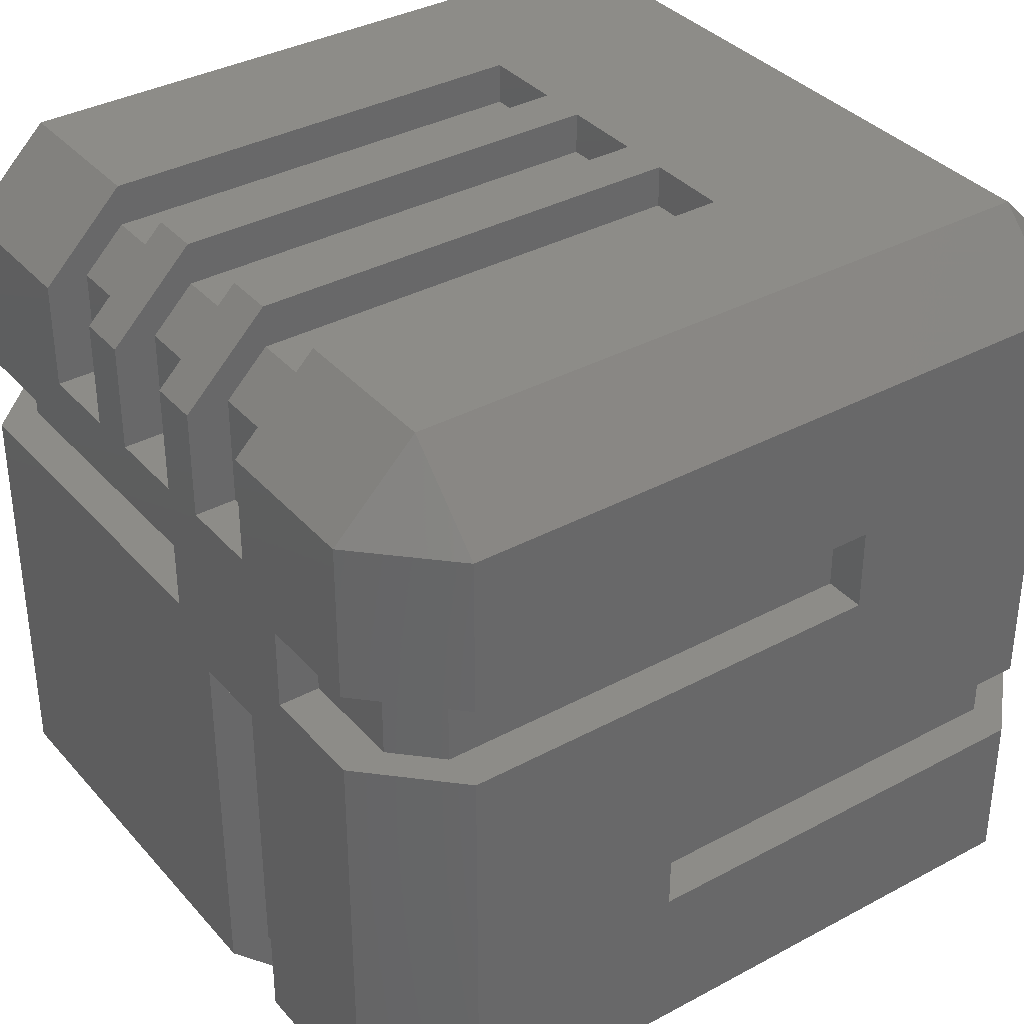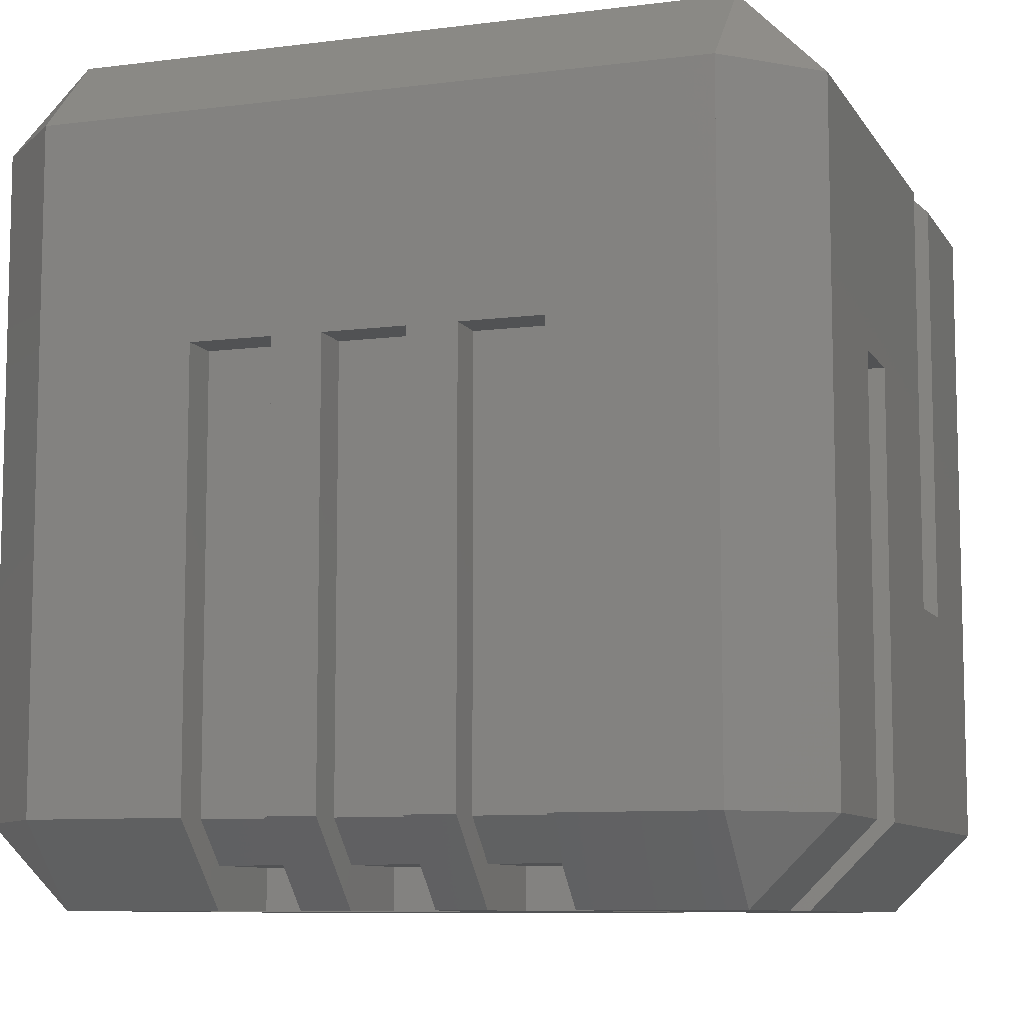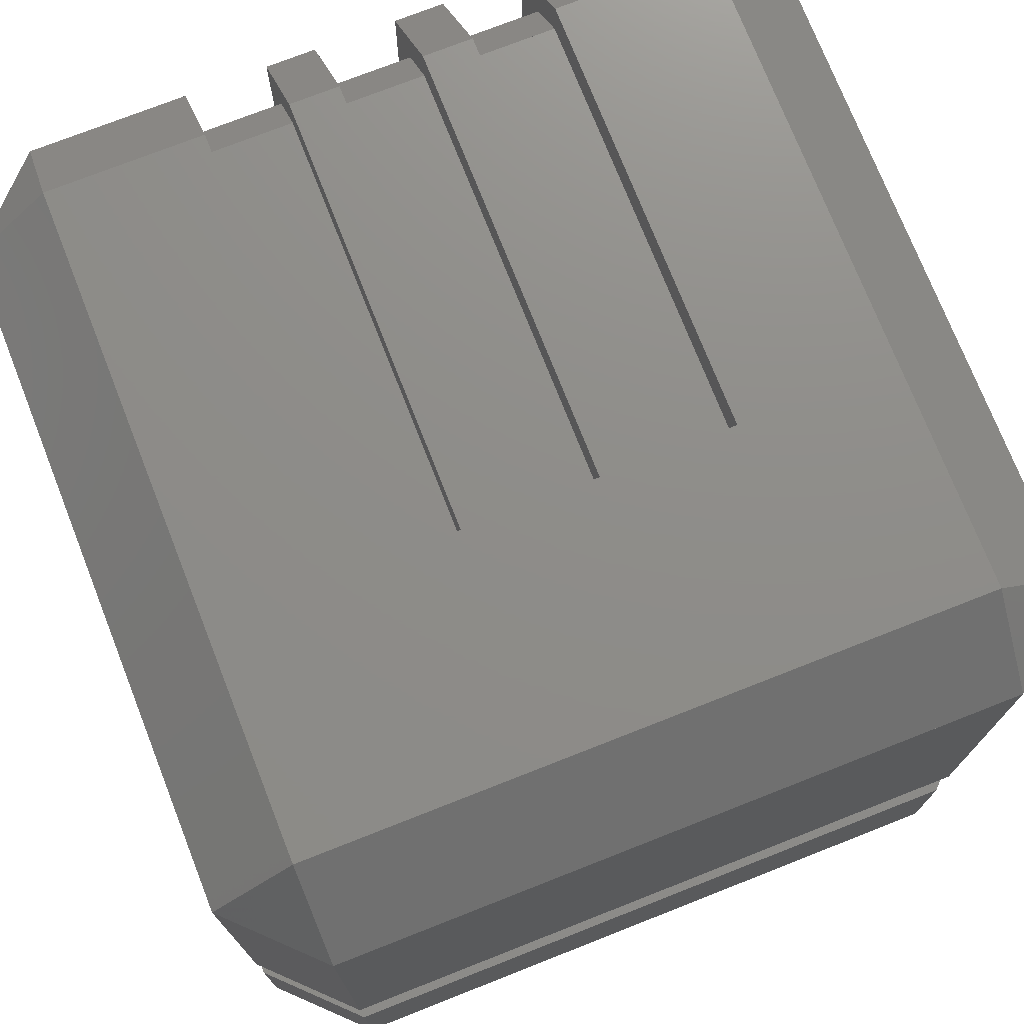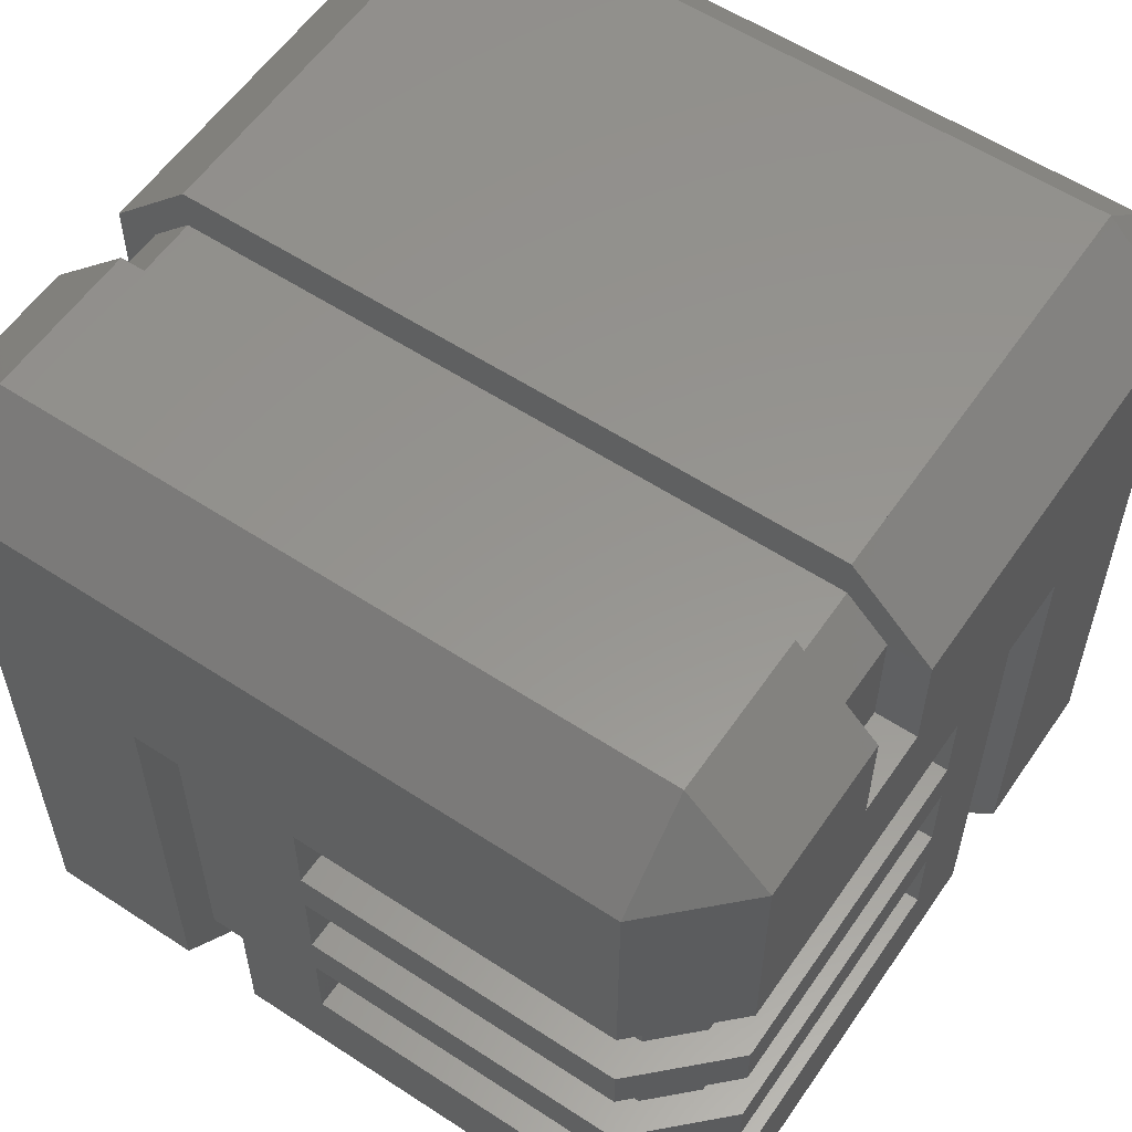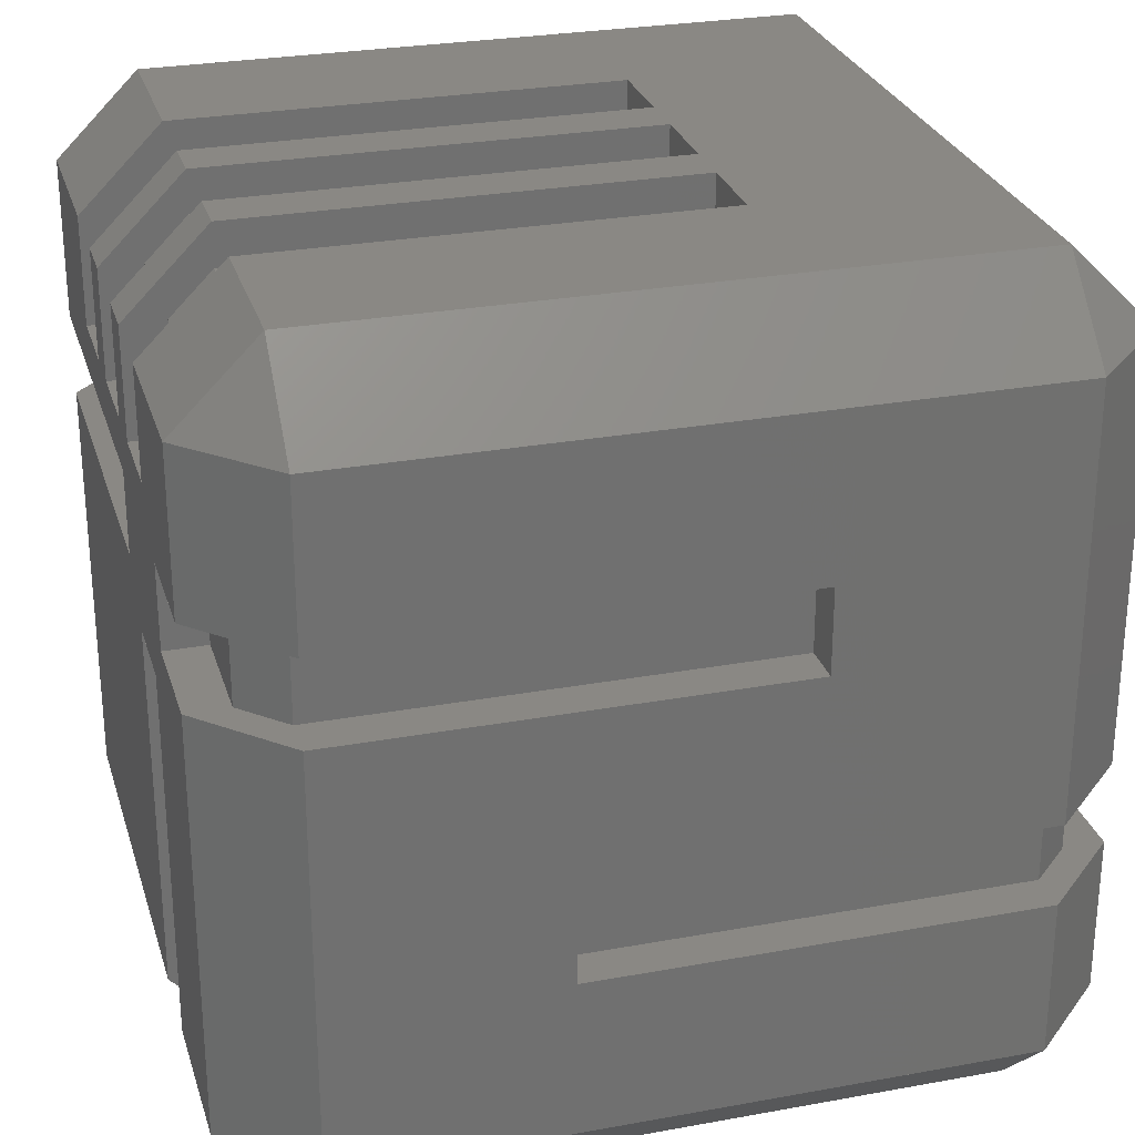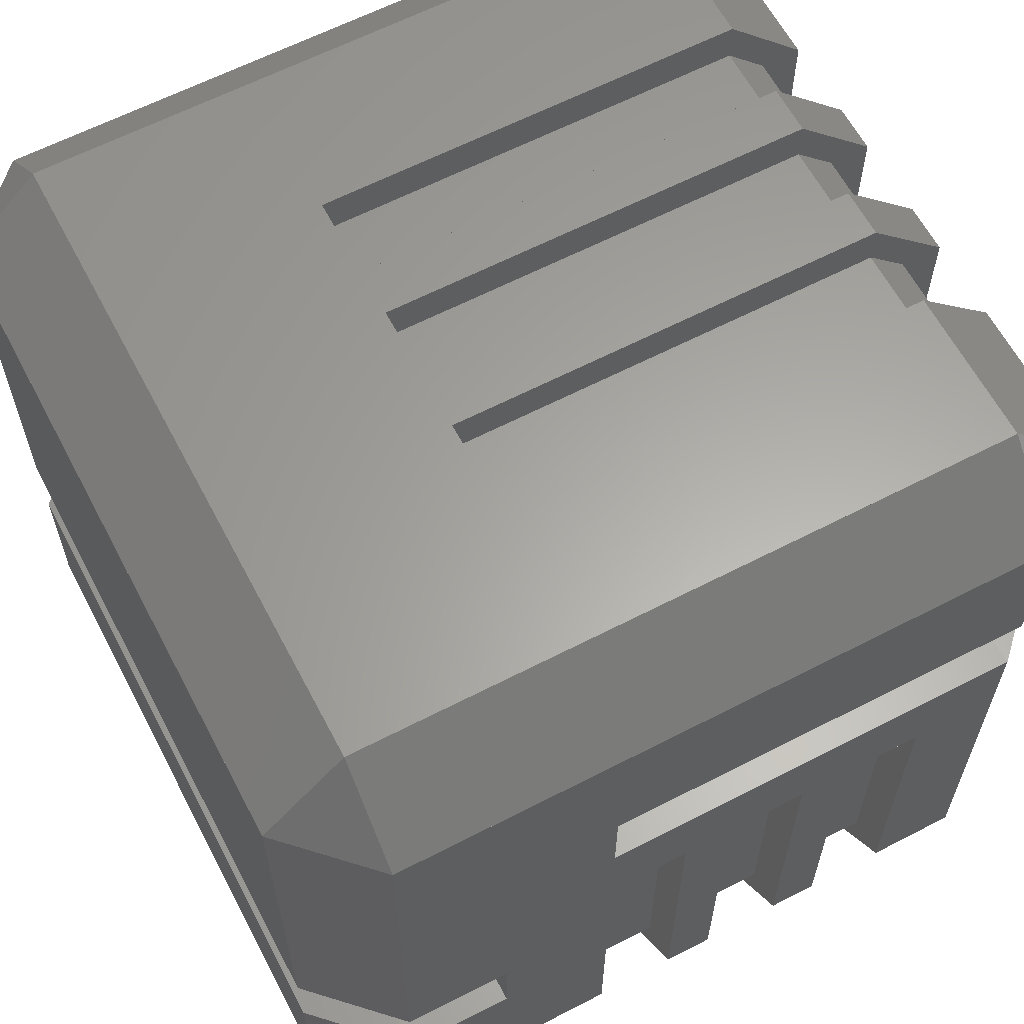
<metadata>
{"format":"stl","ext":"stl","renderer":"f3d","projection":"perspective","resolution":1024,"background":"white","views":[{"elev":35.9,"azim":-125.3,"up":"+Y"},{"elev":-8.8,"azim":-161.0,"up":"+Z"},{"elev":74.2,"azim":-21.5,"up":"+Y"},{"elev":57.6,"azim":34.2,"up":"+Z"},{"elev":27.4,"azim":-105.7,"up":"+Y"},{"elev":62.3,"azim":62.3,"up":"+Y"}]}
</metadata>
<code>
# stl→obj: 192 verts, 504 faces
v -321.7 883.6 363.8
v -320.1 875.5 362.2
v -321.7 875.5 363.8
v -320.1 883.6 362.2
v -312.9 889.9 363.8
v -312 888.3 362.2
v -312.9 888.3 362.2
v -312 889.9 363.8
v -313.7 874.7 365.6
v -313.7 873.9 367.2
v -313.7 873.9 365.6
v -313.7 874.7 367.2
v -307.3 874.7 367.2
v -307.3 873.9 367.2
v -306.5 881.9 368.2
v -306.5 875.5 369.8
v -306.5 875.5 368.2
v -306.5 881.9 369.8
v -320.1 888.3 362.2
v -317.1 888.3 363
v -317.1 888.3 362.2
v -321.7 888.3 363.8
v -315.5 888.3 363
v -314.5 888.3 363
v -312 888.3 363
v -310.4 888.3 363
v -307.3 888.3 362.2
v -310.4 888.3 362.2
v -305.7 888.3 363.8
v -321.7 888.3 376.6
v -305.7 888.3 376.6
v -307.3 888.3 378.2
v -320.1 888.3 378.2
v -312.9 888.3 363
v -314.5 888.3 362.2
v -315.5 888.3 362.2
v -307.3 873.9 368.2
v -313.7 874.7 368.2
v -313.7 873.9 368.2
v -307.3 874.7 368.2
v -307.3 874.7 372.3
v -313.7 873.9 372.3
v -313.7 874.7 372.3
v -307.3 873.9 372.3
v -307.3 874.7 365.6
v -305.7 881.9 369.8
v -305.7 881.9 368.2
v -313.7 874.7 370.7
v -307.3 874.7 370.7
v -306.5 875.5 372.3
v -306.5 875.5 370.7
v -320.1 880.1 378.2
v -321.7 880.1 376.6
v -306.5 881.9 370.7
v -306.5 881.9 372.3
v -307.3 874.7 369.8
v -313.7 873.9 369.8
v -313.7 874.7 369.8
v -307.3 873.9 369.8
v -307.3 880.1 378.2
v -305.7 880.1 376.6
v -320.1 889.9 376.6
v -307.3 889.9 376.6
v -313.7 873.9 370.7
v -306.5 875.5 367.2
v -306.5 875.5 365.6
v -305.7 881.9 367.2
v -306.5 881.9 365.6
v -305.7 881.9 365.6
v -306.5 881.9 367.2
v -305.7 881.9 372.3
v -305.7 881.9 370.7
v -307.3 889.9 363.8
v -305.7 875.5 365.6
v -307.3 873.9 363.8
v -305.7 875.5 363.8
v -307.3 873.9 365.6
v -320.1 873.9 376.6
v -320.1 873.9 363.8
v -321.7 875.5 376.6
v -315.5 882.7 363
v -315.5 875.5 362.2
v -315.5 875.5 363
v -315.5 882.7 362.2
v -315.5 874.7 363.8
v -315.5 873.9 363.8
v -317.1 882.7 362.2
v -317.1 875.5 363
v -317.1 875.5 362.2
v -317.1 882.7 363
v -317.1 874.7 363.8
v -317.1 873.9 363.8
v -312.9 889.1 363.8
v -312 886.2 363
v -312 886.2 362.2
v -310.4 889.1 363.8
v -310.4 889.9 363.8
v -312 889.1 363.8
v -310.4 886.2 362.2
v -310.4 886.2 363
v -305.7 883.6 363.8
v -307.3 875.5 362.2
v -307.3 883.6 362.2
v -305.7 875.5 369.8
v -307.3 873.9 370.7
v -305.7 875.5 370.7
v -312.9 889.9 372.3
v -312 889.9 372.3
v -310.4 889.9 372.3
v -317.1 889.9 363.8
v -320.1 889.9 363.8
v -317.1 889.9 372.3
v -315.5 889.9 372.3
v -314.5 889.9 363.8
v -315.5 889.9 363.8
v -314.5 889.9 372.3
v -320.1 878.5 378.2
v -307.3 878.5 377.4
v -320.1 878.5 377.4
v -307.3 878.5 378.2
v -317.1 886.2 363
v -315.5 886.2 363
v -306.5 880.1 376.6
v -306.5 878.5 376.6
v -307.3 880.1 377.4
v -320.9 885.2 372.3
v -321.7 883.6 372.3
v -321.7 885.2 372.3
v -320.9 883.6 372.3
v -305.7 885.2 372.3
v -306.5 883.6 372.3
v -306.5 885.2 372.3
v -305.7 883.6 372.3
v -306.5 883.6 363.8
v -315.5 886.2 362.2
v -317.1 886.2 362.2
v -307.3 885.2 363
v -307.3 885.2 362.2
v -307.3 873.9 376.6
v -307.3 875.5 378.2
v -307.3 883.6 363
v -314.5 886.2 363
v -314.5 886.2 362.2
v -320.9 880.1 376.6
v -320.9 878.5 368.2
v -320.9 878.5 376.6
v -320.9 880.1 368.2
v -321.7 878.5 376.6
v -321.7 878.5 368.2
v -314.5 889.1 372.3
v -314.5 889.1 363.8
v -312.9 889.1 372.3
v -320.1 883.6 363
v -320.9 883.6 363.8
v -305.7 878.5 376.6
v -320.1 880.1 377.4
v -321.7 880.1 368.2
v -321.7 885.2 363.8
v -320.9 885.2 363.8
v -306.5 885.2 363.8
v -305.7 885.2 363.8
v -315.5 889.1 363.8
v -305.7 875.5 367.2
v -305.7 875.5 376.6
v -320.1 875.5 378.2
v -305.7 875.5 372.3
v -305.7 875.5 368.2
v -315.5 889.1 372.3
v -317.1 889.1 372.3
v -320.1 885.2 362.2
v -312.9 886.2 362.2
v -312.9 886.2 363
v -317.1 889.1 363.8
v -310.4 889.1 372.3
v -320.1 885.2 363
v -312 889.1 372.3
v -317.1 873.9 372.3
v -317.1 874.7 372.3
v -315.5 873.9 372.3
v -315.5 874.7 372.3
v -318.1 883.6 362.2
v -318.1 883.6 363
v -318.1 885.2 363
v -318.1 885.2 362.2
v -314.5 885.2 362.2
v -314.5 883.6 363
v -314.5 883.6 362.2
v -314.5 885.2 363
v -305.7 878.5 374.6
v -306.5 880.1 374.6
v -306.5 878.5 374.6
v -305.7 880.1 374.6
f 1 2 3
f 2 1 4
f 5 6 7
f 6 5 8
f 9 10 11
f 10 9 12
f 13 10 12
f 10 13 14
f 15 16 17
f 16 15 18
f 19 20 21
f 20 19 22
f 20 22 23
f 23 22 24
f 24 22 25
f 25 22 26
f 26 27 28
f 27 26 29
f 29 26 22
f 29 22 30
f 29 30 31
f 31 30 32
f 32 30 33
f 34 6 7
f 6 34 25
f 25 34 24
f 23 35 36
f 35 23 24
f 37 38 39
f 38 37 40
f 41 42 43
f 42 41 44
f 13 9 45
f 9 13 12
f 46 15 47
f 15 46 18
f 41 48 49
f 48 41 43
f 50 49 51
f 49 50 41
f 52 30 53
f 30 52 33
f 54 50 51
f 50 54 55
f 56 57 58
f 57 56 59
f 60 31 32
f 31 60 61
f 17 56 40
f 56 17 16
f 32 62 33
f 62 32 63
f 48 42 64
f 42 48 43
f 65 45 66
f 45 65 13
f 67 68 69
f 68 67 70
f 38 57 39
f 57 38 58
f 32 31 63
f 71 54 72
f 54 71 55
f 29 27 73
f 74 75 76
f 75 74 77
f 78 3 79
f 3 78 80
f 81 82 83
f 82 81 84
f 85 82 86
f 82 85 83
f 87 88 89
f 88 87 90
f 89 91 92
f 91 89 88
f 93 7 34
f 7 93 5
f 6 94 95
f 94 6 25
f 96 28 26
f 28 96 97
f 8 25 6
f 25 8 98
f 26 99 100
f 99 26 28
f 101 102 103
f 102 101 76
f 104 105 59
f 105 104 106
f 107 8 5
f 8 107 108
f 108 107 109
f 62 110 111
f 110 62 112
f 112 62 113
f 113 62 107
f 107 62 63
f 97 63 73
f 63 97 109
f 63 109 107
f 113 114 115
f 114 113 116
f 116 113 107
f 56 38 40
f 38 56 58
f 105 48 64
f 48 105 49
f 117 118 119
f 118 117 120
f 23 121 20
f 121 23 122
f 123 118 124
f 118 123 125
f 126 127 128
f 127 126 129
f 130 131 132
f 131 130 133
f 62 22 30
f 22 62 111
f 131 101 134
f 101 131 133
f 121 135 136
f 135 121 122
f 102 77 75
f 77 102 45
f 45 102 13
f 13 102 40
f 40 102 56
f 56 102 49
f 49 102 41
f 56 105 59
f 105 56 49
f 13 37 14
f 37 13 40
f 27 137 138
f 41 139 44
f 139 41 140
f 140 41 102
f 140 102 103
f 140 103 118
f 118 103 125
f 125 103 60
f 60 103 141
f 60 141 32
f 32 141 137
f 32 137 27
f 32 27 73
f 32 73 63
f 120 140 118
f 35 142 143
f 142 35 24
f 144 145 146
f 145 144 147
f 148 145 149
f 145 148 146
f 114 150 151
f 150 114 116
f 107 150 116
f 150 107 152
f 60 123 61
f 123 60 125
f 1 153 4
f 153 1 154
f 118 155 124
f 155 118 120
f 60 156 125
f 156 60 52
f 83 91 88
f 91 83 85
f 156 53 144
f 53 156 52
f 119 144 146
f 144 119 156
f 144 157 147
f 157 144 53
f 126 158 159
f 158 126 128
f 117 146 148
f 146 117 119
f 145 157 149
f 157 145 147
f 130 160 161
f 160 130 132
f 162 36 23
f 36 162 115
f 80 66 3
f 66 80 65
f 65 80 163
f 163 80 17
f 17 80 16
f 16 80 104
f 104 80 51
f 51 80 50
f 50 80 164
f 164 80 140
f 140 80 165
f 164 166 50
f 106 104 51
f 167 163 17
f 3 89 2
f 89 3 88
f 88 3 83
f 83 3 76
f 76 3 74
f 74 3 66
f 82 76 102
f 76 82 83
f 17 47 15
f 47 17 167
f 50 44 41
f 44 50 166
f 106 49 105
f 49 106 51
f 74 68 66
f 68 74 69
f 141 101 103
f 101 141 134
f 77 9 11
f 9 77 45
f 23 135 122
f 135 23 36
f 114 24 35
f 24 114 151
f 113 162 168
f 162 113 115
f 160 141 137
f 141 160 134
f 155 140 164
f 140 155 120
f 78 148 80
f 148 78 146
f 146 78 144
f 164 124 139
f 124 164 155
f 144 30 53
f 30 144 62
f 62 144 78
f 62 78 139
f 62 139 63
f 63 139 31
f 31 139 123
f 123 139 124
f 31 123 61
f 113 169 112
f 169 113 168
f 126 154 129
f 154 126 159
f 127 154 1
f 154 127 129
f 71 50 55
f 50 71 166
f 160 131 134
f 131 160 132
f 22 170 158
f 170 22 19
f 75 102 76
f 106 54 51
f 54 106 72
f 34 171 172
f 171 34 7
f 169 162 173
f 162 169 168
f 107 93 152
f 93 107 5
f 68 65 66
f 65 68 70
f 161 137 138
f 137 161 160
f 94 99 95
f 99 94 100
f 26 94 25
f 94 26 100
f 150 93 151
f 93 150 152
f 109 96 174
f 96 109 97
f 166 139 44
f 139 166 164
f 165 80 78
f 74 45 77
f 45 74 66
f 67 65 70
f 65 67 163
f 162 20 173
f 20 162 23
f 24 93 34
f 93 24 151
f 98 26 25
f 26 98 96
f 159 153 154
f 153 159 175
f 176 96 98
f 96 176 174
f 91 177 92
f 177 91 178
f 178 179 177
f 179 178 180
f 118 156 119
f 156 118 125
f 153 181 4
f 181 153 182
f 183 181 182
f 181 183 184
f 175 182 153
f 182 175 183
f 180 86 179
f 86 180 85
f 180 91 85
f 91 180 178
f 109 176 108
f 176 109 174
f 8 176 98
f 176 8 108
f 16 59 56
f 59 16 104
f 65 14 13
f 14 65 163
f 84 90 87
f 90 84 81
f 90 83 88
f 83 90 81
f 21 121 136
f 121 21 20
f 73 31 29
f 31 73 63
f 110 20 21
f 20 110 173
f 62 33 30
f 97 27 28
f 27 97 73
f 19 110 21
f 110 19 111
f 2 79 3
f 140 78 139
f 78 140 165
f 167 14 163
f 14 167 37
f 111 19 22
f 110 169 173
f 169 110 112
f 37 10 14
f 10 37 39
f 105 57 59
f 139 42 44
f 42 139 179
f 179 139 177
f 177 79 92
f 79 177 78
f 78 177 139
f 77 86 75
f 86 77 11
f 86 11 179
f 179 11 10
f 179 10 39
f 179 39 57
f 179 57 64
f 64 57 105
f 179 64 42
f 75 82 102
f 82 75 86
f 53 127 157
f 127 53 30
f 127 30 128
f 128 30 158
f 158 30 22
f 148 3 80
f 3 148 149
f 3 149 1
f 1 149 157
f 1 157 127
f 165 148 80
f 148 165 117
f 115 35 36
f 35 115 114
f 92 2 89
f 2 92 79
f 140 117 165
f 117 140 120
f 52 32 33
f 32 52 60
f 140 139 164
f 46 16 18
f 16 46 104
f 167 40 37
f 40 167 17
f 29 138 27
f 138 29 161
f 185 186 187
f 186 185 188
f 189 190 191
f 190 189 192
f 61 190 192
f 190 61 123
f 101 74 76
f 74 101 69
f 69 101 67
f 67 101 47
f 47 101 46
f 46 101 72
f 72 101 71
f 29 130 161
f 166 189 164
f 189 166 71
f 189 71 192
f 192 71 61
f 61 71 31
f 31 71 133
f 133 71 101
f 31 133 130
f 31 130 29
f 46 106 104
f 106 46 72
f 67 167 163
f 167 67 47
f 155 164 189
f 190 124 191
f 124 190 123
f 124 189 191
f 189 124 155
f 34 142 24
f 142 34 172
f 142 171 143
f 171 142 172
f 186 103 187
f 103 186 141
f 19 184 170
f 184 19 21
f 181 2 4
f 2 181 89
f 89 181 184
f 89 184 21
f 89 21 136
f 89 136 87
f 6 171 7
f 171 6 95
f 27 99 28
f 35 135 36
f 135 35 84
f 84 35 185
f 185 35 143
f 185 143 138
f 138 143 171
f 138 171 95
f 138 95 99
f 138 99 27
f 84 102 82
f 102 84 187
f 187 84 185
f 102 187 103
f 135 87 136
f 87 135 84
f 137 185 138
f 185 137 188
f 137 186 188
f 186 137 141
f 183 170 184
f 170 183 175
f 33 156 52
f 156 33 153
f 153 33 175
f 175 33 170
f 170 33 19
f 19 33 62
f 19 62 111
f 165 79 78
f 79 165 2
f 2 165 117
f 2 117 119
f 2 119 4
f 4 119 156
f 4 156 153
f 175 158 170
f 158 175 159
f 111 158 22
f 158 111 159
f 159 111 154
f 154 3 1
f 3 154 79
f 79 154 111
f 79 111 110
f 79 110 92
f 92 110 173
f 92 173 91
f 91 173 162
f 91 162 85
f 114 162 115
f 162 114 85
f 85 114 86
f 86 114 151
f 8 93 5
f 93 8 98
f 29 160 73
f 160 29 161
f 151 75 86
f 75 151 93
f 75 93 98
f 75 98 96
f 75 96 97
f 75 97 73
f 75 73 76
f 76 73 134
f 134 73 160
f 76 134 101

</code>
